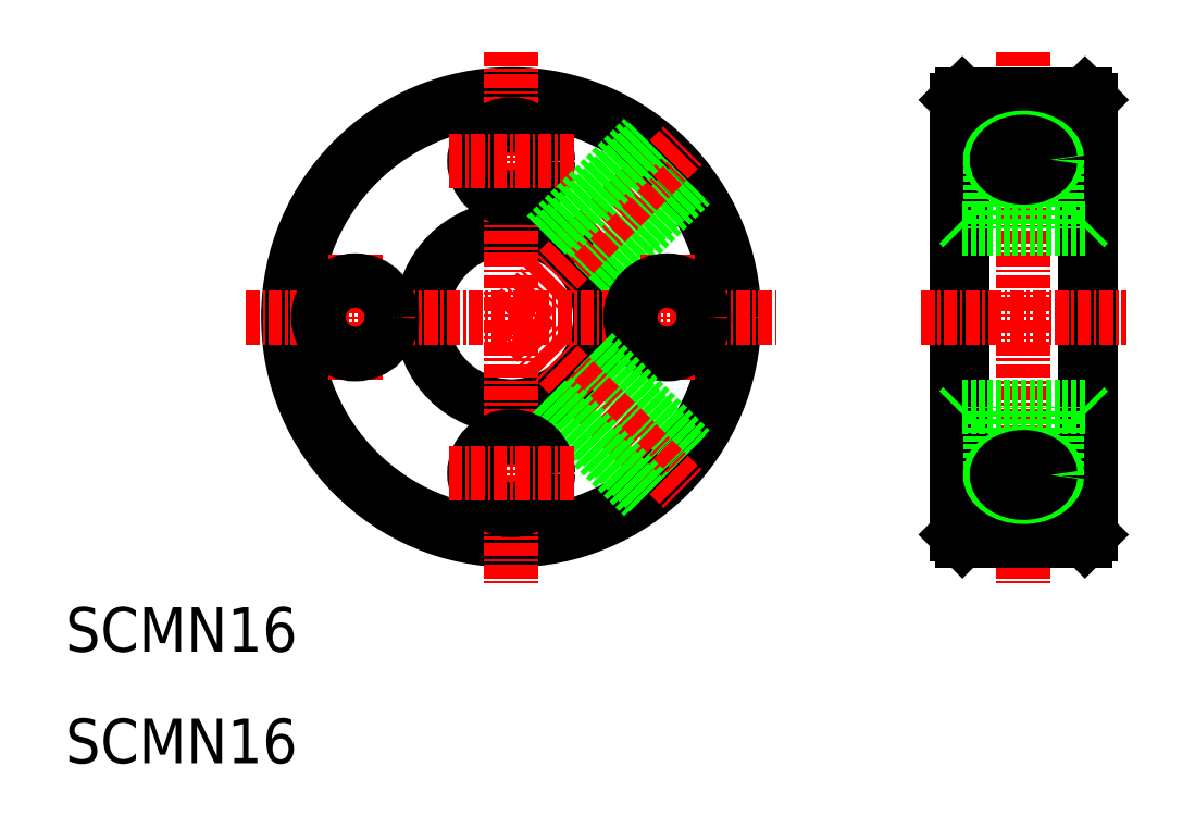
<metadata>
{"format":"dxf","ext":"dxf","renderer":"ezdxf+matplotlib","layout":"modelspace","background":"white","min_lineweight":24,"dpi":150}
</metadata>
<code>
0
SECTION
2
ENTITIES
0
CIRCLE
8
0
10
50
20
50
30
0
40
19.5
0
CIRCLE
8
0
10
50
20
50
30
0
40
8
0
CIRCLE
8
0
10
50
20
50
30
0
40
20
0
LINE
8
0
10
57.37
20
53.12
30
0
11
66.1
21
61.86
31
0
0
LINE
8
0
10
57.09
20
53.7
30
0
11
65.74
21
62.34
31
0
0
LINE
8
CENTER
10
36
20
55.6
30
0
11
36
21
44.4
31
0
0
LINE
8
CENTER
10
50
20
50
30
0
11
65.43
21
65.43
31
0
0
LINE
8
CENTER
10
64
20
55.6
30
0
11
64
21
44.4
31
0
0
LINE
8
CENTER
10
50
20
73.81
30
0
11
50
21
26.19
31
0
0
TEXT
8
0
10
10
20
10
30
0
40
4
1
SCMN16
0
TEXT
8
0
10
10
20
20
30
0
40
4
1
SCMN16
0
LINE
8
CENTER
10
26.19
20
50
30
0
11
73.81
21
50
31
0
0
CIRCLE
8
0
10
36
20
50
30
0
40
3.3
0
CIRCLE
8
0
10
64
20
50
30
0
40
3.3
0
LINE
8
0
10
57.09
20
46.3
30
0
11
65.74
21
37.66
31
0
0
LINE
8
0
10
57.37
20
46.88
30
0
11
66.1
21
38.14
31
0
0
LINE
8
CENTER
10
50
20
50
30
0
11
65.43
21
34.57
31
0
0
LINE
8
0
10
53.7
20
42.91
30
0
11
62.34
21
34.26
31
0
0
LINE
8
0
10
53.12
20
42.63
30
0
11
61.86
21
33.9
31
0
0
CIRCLE
8
0
10
50
20
36
30
0
40
3.3
0
LINE
8
CENTER
10
44.4
20
36
30
0
11
55.6
21
36
31
0
0
CIRCLE
8
0
10
50
20
64
30
0
40
3.3
0
LINE
8
CENTER
10
44.4
20
64
30
0
11
55.6
21
64
31
0
0
LINE
8
0
10
53.12
20
57.37
30
0
11
61.86
21
66.1
31
0
0
LINE
8
0
10
53.7
20
57.09
30
0
11
62.34
21
65.74
31
0
0
LINE
8
0
10
101.5
20
30
30
0
11
101.5
21
70
31
0
0
LINE
8
0
10
90.5
20
70
30
0
11
90.5
21
30
31
0
0
LINE
8
0
10
90
20
69.5
30
0
11
90
21
30.5
31
0
0
LINE
8
0
10
102
20
69.5
30
0
11
102
21
30.5
31
0
0
LINE
8
CENTER
10
96
20
73.81
30
0
11
96
21
26.19
31
0
0
LINE
8
0
10
90.5
20
42
30
0
11
101.5
21
42
31
0
0
LINE
8
0
10
90.5
20
30
30
0
11
101.5
21
30
31
0
0
POLYLINE
8
0
66
     1
10
0
20
0
30
0
70
   129
210
0
220
0
230
-1
0
VERTEX
8
0
10
-99
20
35.86
30
0
0
VERTEX
8
0
10
-98.95
20
35.49
30
0
0
VERTEX
8
0
10
-98.79
20
35.13
30
0
0
VERTEX
8
0
10
-98.52
20
34.8
30
0
0
VERTEX
8
0
10
-98.17
20
34.5
30
0
0
VERTEX
8
0
10
-97.74
20
34.26
30
0
0
VERTEX
8
0
10
-97.25
20
34.07
30
0
0
VERTEX
8
0
10
-96.71
20
33.95
30
0
0
VERTEX
8
0
10
-96.14
20
33.9
30
0
0
VERTEX
8
0
10
-95.57
20
33.92
30
0
0
VERTEX
8
0
10
-95.02
20
34
30
0
0
VERTEX
8
0
10
-94.5
20
34.16
30
0
0
VERTEX
8
0
10
-94.04
20
34.38
30
0
0
VERTEX
8
0
10
-93.64
20
34.65
30
0
0
VERTEX
8
0
10
-93.33
20
34.96
30
0
0
VERTEX
8
0
10
-93.12
20
35.31
30
0
0
VERTEX
8
0
10
-93.01
20
35.67
30
0
0
VERTEX
8
0
10
-93.01
20
36.04
30
0
0
VERTEX
8
0
10
-93.12
20
36.41
30
0
0
VERTEX
8
0
10
-93.33
20
36.76
30
0
0
VERTEX
8
0
10
-93.64
20
37.07
30
0
0
VERTEX
8
0
10
-94.04
20
37.34
30
0
0
VERTEX
8
0
10
-94.5
20
37.56
30
0
0
VERTEX
8
0
10
-95.02
20
37.71
30
0
0
VERTEX
8
0
10
-95.57
20
37.8
30
0
0
VERTEX
8
0
10
-96.14
20
37.82
30
0
0
VERTEX
8
0
10
-96.71
20
37.76
30
0
0
VERTEX
8
0
10
-97.25
20
37.64
30
0
0
VERTEX
8
0
10
-97.74
20
37.46
30
0
0
VERTEX
8
0
10
-98.17
20
37.21
30
0
0
VERTEX
8
0
10
-98.52
20
36.92
30
0
0
VERTEX
8
0
10
-98.79
20
36.59
30
0
0
VERTEX
8
0
10
-98.95
20
36.23
30
0
0
SEQEND
8
0
0
LINE
8
CENTER
10
86.79
20
50
30
0
11
105.2
21
50
31
0
0
LINE
8
0
10
93
20
35.86
30
0
11
93
21
42
31
0
0
LINE
8
0
10
90
20
30.5
30
0
11
90.5
21
30
31
0
0
LINE
8
0
10
90.5
20
42
30
0
11
90
21
41.5
31
0
0
LINE
8
0
10
99
20
35.86
30
0
11
99
21
42
31
0
0
LINE
8
0
10
98.4
20
35.86
30
0
11
98.4
21
42
31
0
0
LINE
8
0
10
93.6
20
35.86
30
0
11
93.6
21
42
31
0
0
POLYLINE
8
0
66
     1
10
0
20
0
30
0
70
   129
210
0
220
0
230
-1
0
VERTEX
8
0
10
-98.4
20
35.86
30
0
0
VERTEX
8
0
10
-98.36
20
35.56
30
0
0
VERTEX
8
0
10
-98.23
20
35.27
30
0
0
VERTEX
8
0
10
-98.02
20
35
30
0
0
VERTEX
8
0
10
-97.74
20
34.76
30
0
0
VERTEX
8
0
10
-97.39
20
34.56
30
0
0
VERTEX
8
0
10
-97
20
34.41
30
0
0
VERTEX
8
0
10
-96.57
20
34.31
30
0
0
VERTEX
8
0
10
-96.11
20
34.26
30
0
0
VERTEX
8
0
10
-95.66
20
34.28
30
0
0
VERTEX
8
0
10
-95.22
20
34.35
30
0
0
VERTEX
8
0
10
-94.8
20
34.48
30
0
0
VERTEX
8
0
10
-94.43
20
34.65
30
0
0
VERTEX
8
0
10
-94.11
20
34.87
30
0
0
VERTEX
8
0
10
-93.87
20
35.13
30
0
0
VERTEX
8
0
10
-93.7
20
35.41
30
0
0
VERTEX
8
0
10
-93.61
20
35.71
30
0
0
VERTEX
8
0
10
-93.61
20
36.01
30
0
0
VERTEX
8
0
10
-93.7
20
36.31
30
0
0
VERTEX
8
0
10
-93.87
20
36.59
30
0
0
VERTEX
8
0
10
-94.11
20
36.84
30
0
0
VERTEX
8
0
10
-94.43
20
37.06
30
0
0
VERTEX
8
0
10
-94.8
20
37.24
30
0
0
VERTEX
8
0
10
-95.22
20
37.37
30
0
0
VERTEX
8
0
10
-95.66
20
37.44
30
0
0
VERTEX
8
0
10
-96.11
20
37.45
30
0
0
VERTEX
8
0
10
-96.57
20
37.41
30
0
0
VERTEX
8
0
10
-97
20
37.31
30
0
0
VERTEX
8
0
10
-97.39
20
37.16
30
0
0
VERTEX
8
0
10
-97.74
20
36.96
30
0
0
VERTEX
8
0
10
-98.02
20
36.72
30
0
0
VERTEX
8
0
10
-98.23
20
36.45
30
0
0
VERTEX
8
0
10
-98.36
20
36.16
30
0
0
SEQEND
8
0
0
LINE
8
0
10
101.5
20
30
30
0
11
102
21
30.5
31
0
0
LINE
8
0
10
101.5
20
42
30
0
11
102
21
41.5
31
0
0
LINE
8
0
10
90.5
20
70
30
0
11
101.5
21
70
31
0
0
LINE
8
0
10
90.5
20
58
30
0
11
101.5
21
58
31
0
0
POLYLINE
8
0
66
     1
10
0
20
0
30
0
70
   129
0
VERTEX
8
0
10
99
20
64.14
30
0
0
VERTEX
8
0
10
98.95
20
64.51
30
0
0
VERTEX
8
0
10
98.79
20
64.87
30
0
0
VERTEX
8
0
10
98.52
20
65.2
30
0
0
VERTEX
8
0
10
98.17
20
65.5
30
0
0
VERTEX
8
0
10
97.74
20
65.74
30
0
0
VERTEX
8
0
10
97.25
20
65.93
30
0
0
VERTEX
8
0
10
96.71
20
66.05
30
0
0
VERTEX
8
0
10
96.14
20
66.1
30
0
0
VERTEX
8
0
10
95.57
20
66.08
30
0
0
VERTEX
8
0
10
95.02
20
66
30
0
0
VERTEX
8
0
10
94.5
20
65.84
30
0
0
VERTEX
8
0
10
94.04
20
65.62
30
0
0
VERTEX
8
0
10
93.64
20
65.35
30
0
0
VERTEX
8
0
10
93.33
20
65.04
30
0
0
VERTEX
8
0
10
93.12
20
64.69
30
0
0
VERTEX
8
0
10
93.01
20
64.33
30
0
0
VERTEX
8
0
10
93.01
20
63.96
30
0
0
VERTEX
8
0
10
93.12
20
63.59
30
0
0
VERTEX
8
0
10
93.33
20
63.24
30
0
0
VERTEX
8
0
10
93.64
20
62.93
30
0
0
VERTEX
8
0
10
94.04
20
62.66
30
0
0
VERTEX
8
0
10
94.5
20
62.44
30
0
0
VERTEX
8
0
10
95.02
20
62.29
30
0
0
VERTEX
8
0
10
95.57
20
62.2
30
0
0
VERTEX
8
0
10
96.14
20
62.18
30
0
0
VERTEX
8
0
10
96.71
20
62.24
30
0
0
VERTEX
8
0
10
97.25
20
62.36
30
0
0
VERTEX
8
0
10
97.74
20
62.54
30
0
0
VERTEX
8
0
10
98.17
20
62.79
30
0
0
VERTEX
8
0
10
98.52
20
63.08
30
0
0
VERTEX
8
0
10
98.79
20
63.41
30
0
0
VERTEX
8
0
10
98.95
20
63.77
30
0
0
SEQEND
8
0
0
LINE
8
0
10
93
20
64.14
30
0
11
93
21
58
31
0
0
LINE
8
0
10
90.5
20
58
30
0
11
90
21
58.5
31
0
0
LINE
8
0
10
90
20
69.5
30
0
11
90.5
21
70
31
0
0
LINE
8
0
10
93.25
20
70
30
0
11
93.25
21
70
31
0
0
LINE
8
0
10
98.4
20
64.14
30
0
11
98.4
21
58
31
0
0
LINE
8
0
10
99
20
64.14
30
0
11
99
21
58
31
0
0
LINE
8
0
10
93.6
20
64.14
30
0
11
93.6
21
58
31
0
0
LINE
8
0
10
101.5
20
58
30
0
11
102
21
58.5
31
0
0
POLYLINE
8
0
66
     1
10
0
20
0
30
0
70
   129
0
VERTEX
8
0
10
98.4
20
64.14
30
0
0
VERTEX
8
0
10
98.36
20
64.44
30
0
0
VERTEX
8
0
10
98.23
20
64.73
30
0
0
VERTEX
8
0
10
98.02
20
65
30
0
0
VERTEX
8
0
10
97.74
20
65.24
30
0
0
VERTEX
8
0
10
97.39
20
65.44
30
0
0
VERTEX
8
0
10
97
20
65.59
30
0
0
VERTEX
8
0
10
96.57
20
65.69
30
0
0
VERTEX
8
0
10
96.11
20
65.74
30
0
0
VERTEX
8
0
10
95.66
20
65.72
30
0
0
VERTEX
8
0
10
95.22
20
65.65
30
0
0
VERTEX
8
0
10
94.8
20
65.52
30
0
0
VERTEX
8
0
10
94.43
20
65.35
30
0
0
VERTEX
8
0
10
94.11
20
65.13
30
0
0
VERTEX
8
0
10
93.87
20
64.87
30
0
0
VERTEX
8
0
10
93.7
20
64.59
30
0
0
VERTEX
8
0
10
93.61
20
64.29
30
0
0
VERTEX
8
0
10
93.61
20
63.99
30
0
0
VERTEX
8
0
10
93.7
20
63.69
30
0
0
VERTEX
8
0
10
93.87
20
63.41
30
0
0
VERTEX
8
0
10
94.11
20
63.16
30
0
0
VERTEX
8
0
10
94.43
20
62.94
30
0
0
VERTEX
8
0
10
94.8
20
62.76
30
0
0
VERTEX
8
0
10
95.22
20
62.63
30
0
0
VERTEX
8
0
10
95.66
20
62.56
30
0
0
VERTEX
8
0
10
96.11
20
62.55
30
0
0
VERTEX
8
0
10
96.57
20
62.59
30
0
0
VERTEX
8
0
10
97
20
62.69
30
0
0
VERTEX
8
0
10
97.39
20
62.84
30
0
0
VERTEX
8
0
10
97.74
20
63.04
30
0
0
VERTEX
8
0
10
98.02
20
63.28
30
0
0
VERTEX
8
0
10
98.23
20
63.55
30
0
0
VERTEX
8
0
10
98.36
20
63.84
30
0
0
SEQEND
8
0
0
LINE
8
0
10
96
20
70
30
0
11
96
21
70
31
0
0
LINE
8
0
10
101.5
20
70
30
0
11
102
21
69.5
31
0
0
ENDSEC
0
EOF

</code>
